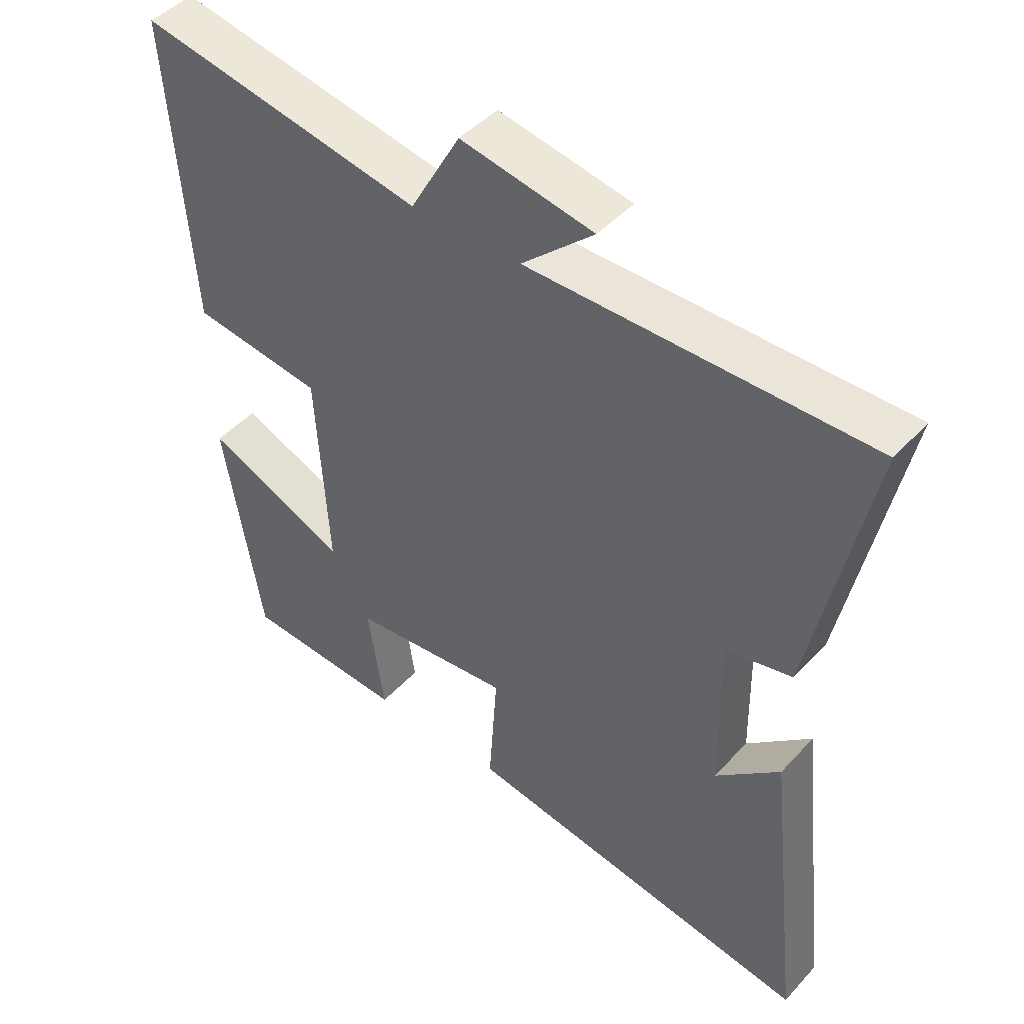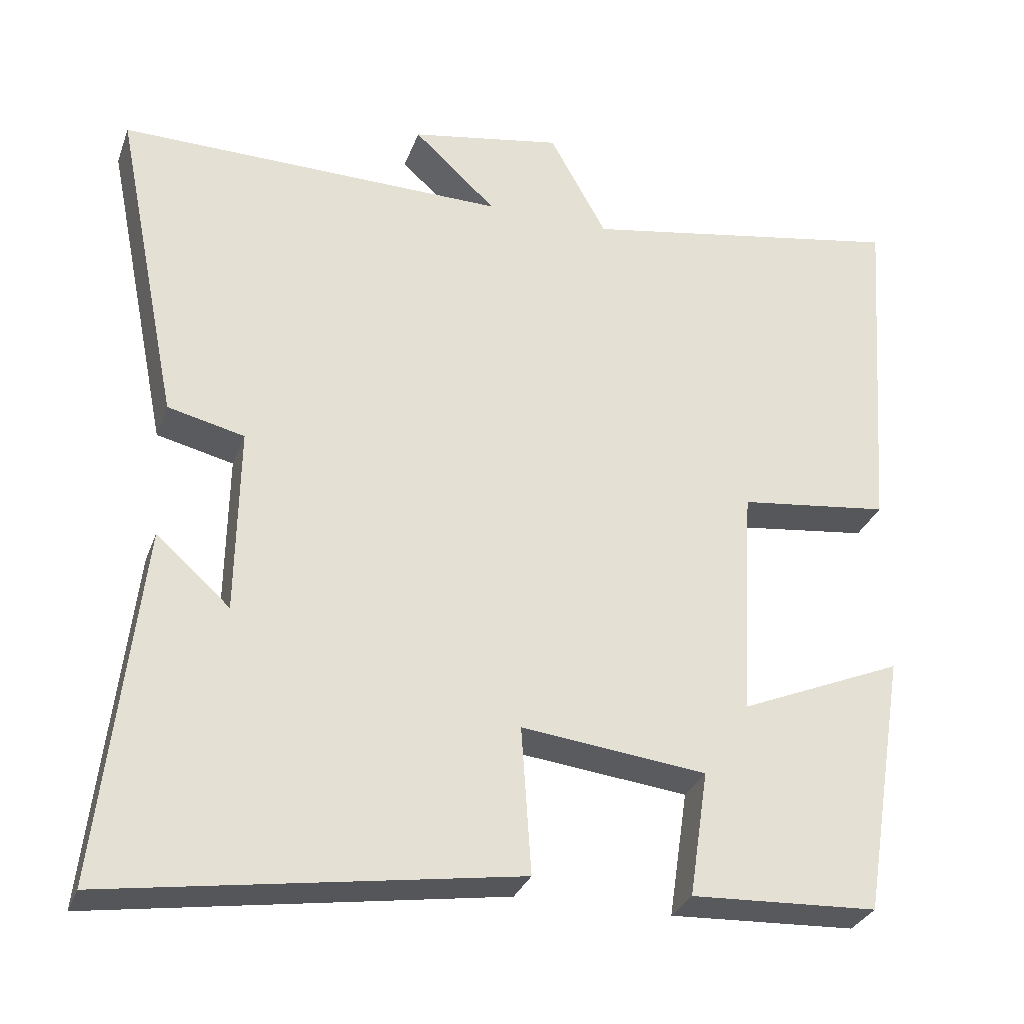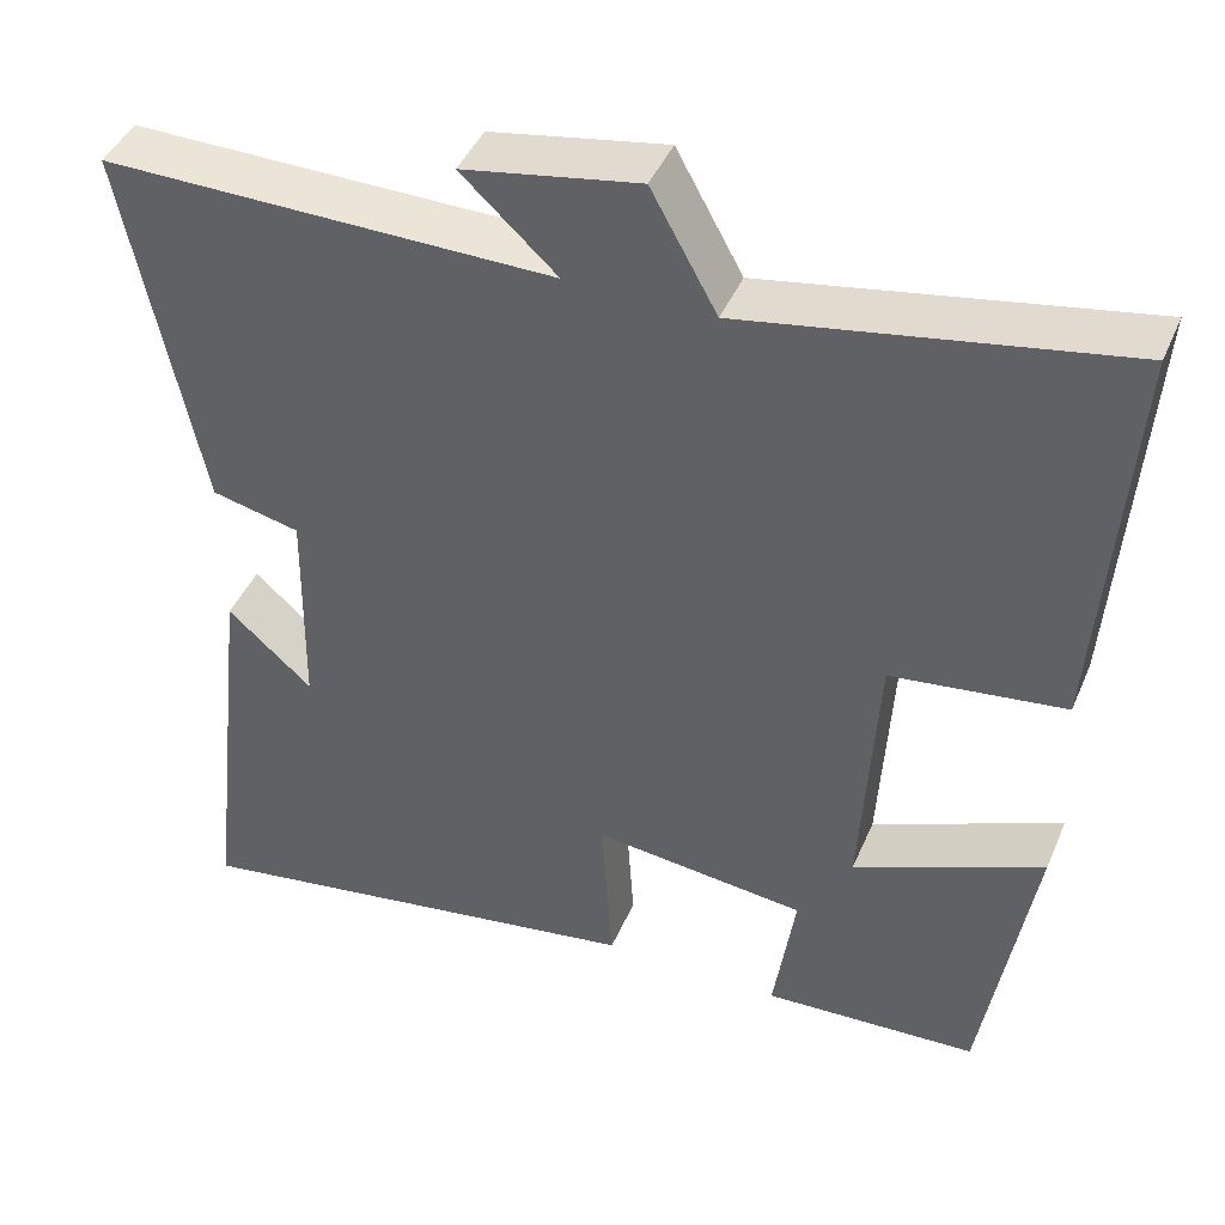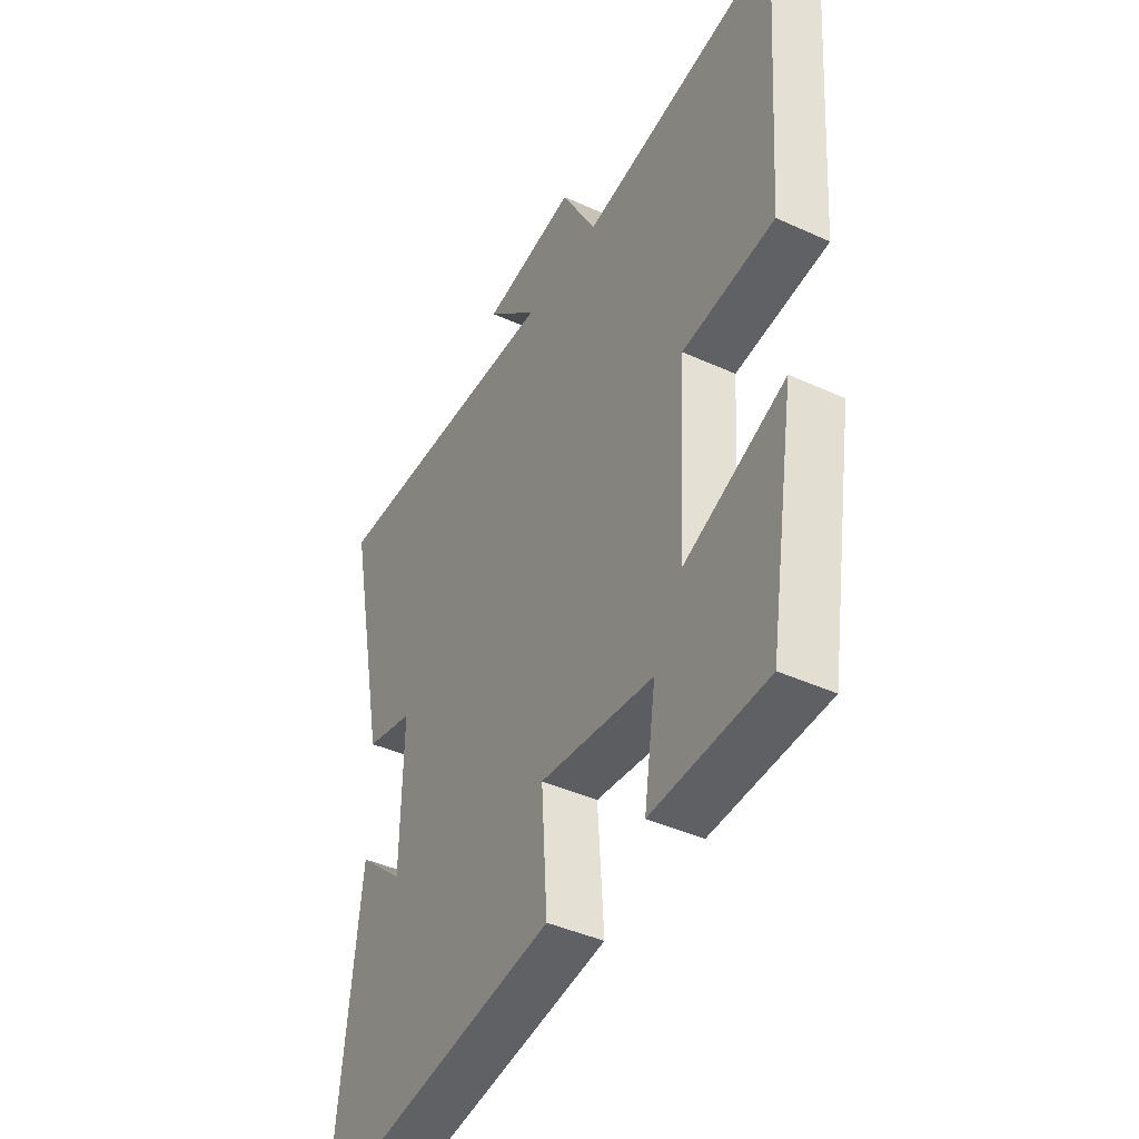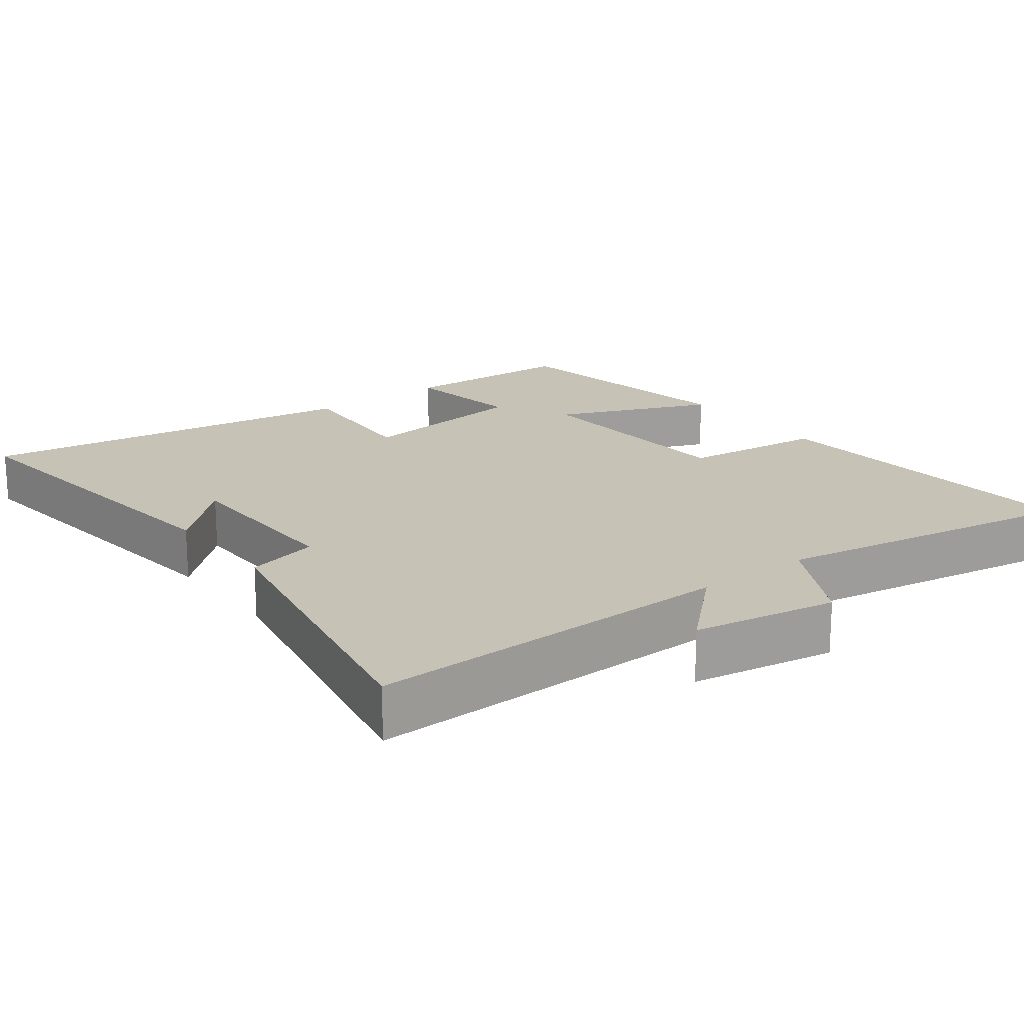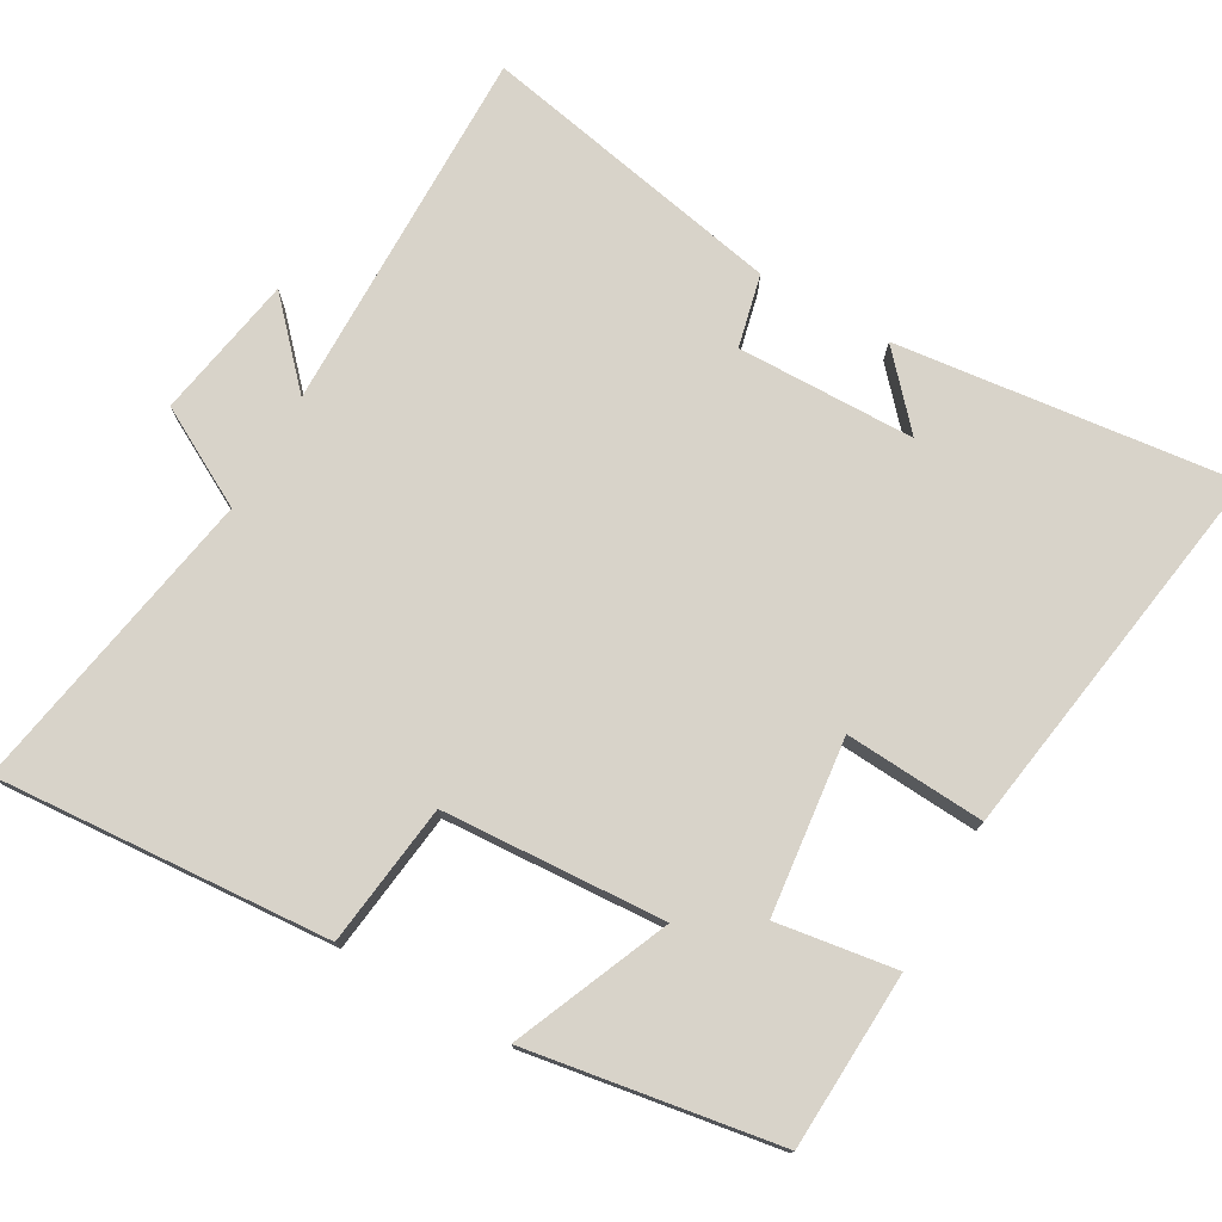
<metadata>
{"format":"obj","ext":"obj","renderer":"f3d","projection":"perspective","resolution":1024,"background":"white","views":[{"elev":45.9,"azim":-140.5,"up":"+Z"},{"elev":-30.5,"azim":-18.1,"up":"+Z"},{"elev":43.5,"azim":22.2,"up":"+Z"},{"elev":-42.0,"azim":61.2,"up":"+Z"},{"elev":19.2,"azim":-37.5,"up":"+Y"},{"elev":75.8,"azim":119.6,"up":"+Y"}]}
</metadata>
<code>
v -0.586 0.07 0.506
v -0.068 0.07 0.5
v -0.178 0.07 0.602
v 0.024 0.07 0.638
v 0.1 0.07 0.5
v 0.533 0.07 0.577
v 0.5 0.07 0.108
v 0.3 0.07 0.083
v 0.282 0.07 -0.229
v 0.5 0.07 -0.136
v 0.443 0.07 -0.488
v 0.195 0.07 -0.5
v 0.22 0.07 -0.332
v -0.026 0.07 -0.304
v -0.013 0.07 -0.5
v -0.554 0.07 -0.584
v -0.5 0.07 -0.11
v -0.402 0.07 -0.198
v -0.398 0.07 0.052
v -0.5 0.07 0.076
v -0.586 0 0.506
v -0.068 0 0.5
v -0.178 0 0.602
v 0.024 0 0.638
v 0.1 0 0.5
v 0.533 0 0.577
v 0.5 0 0.108
v 0.3 0 0.083
v 0.282 0 -0.229
v 0.5 0 -0.136
v 0.443 0 -0.488
v 0.195 0 -0.5
v 0.22 0 -0.332
v -0.026 0 -0.304
v -0.013 0 -0.5
v -0.554 0 -0.584
v -0.5 0 -0.11
v -0.402 0 -0.198
v -0.398 0 0.052
v -0.5 0 0.076
f 19 20 1 2
f 18 19 2
f 16 17 18
f 14 15 16 18
f 13 14 18 2
f 10 11 12 13
f 9 10 13
f 8 9 13 2
f 5 6 7 8
f 5 8 2
f 2 3 4 5
f 22 21 40 39
f 22 39 38
f 38 37 36
f 38 36 35 34
f 22 38 34 33
f 33 32 31 30
f 33 30 29
f 22 33 29 28
f 28 27 26 25
f 22 28 25
f 25 24 23 22
f 1 21 22 2
f 2 22 23 3
f 3 23 24 4
f 4 24 25 5
f 5 25 26 6
f 6 26 27 7
f 7 27 28 8
f 8 28 29 9
f 9 29 30 10
f 10 30 31 11
f 11 31 32 12
f 12 32 33 13
f 13 33 34 14
f 14 34 35 15
f 15 35 36 16
f 16 36 37 17
f 17 37 38 18
f 18 38 39 19
f 19 39 40 20
f 20 40 21 1

</code>
